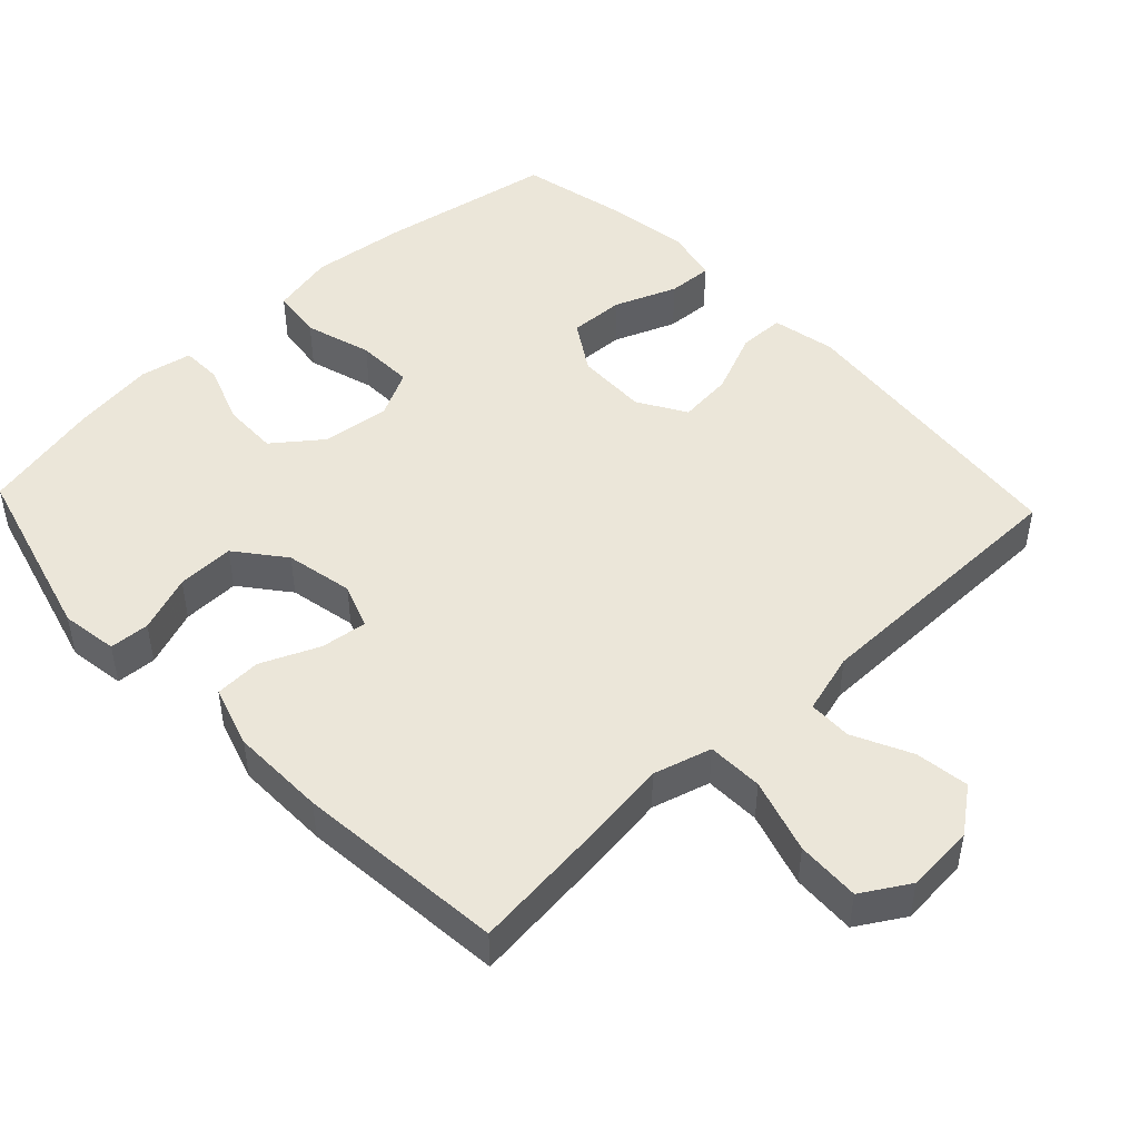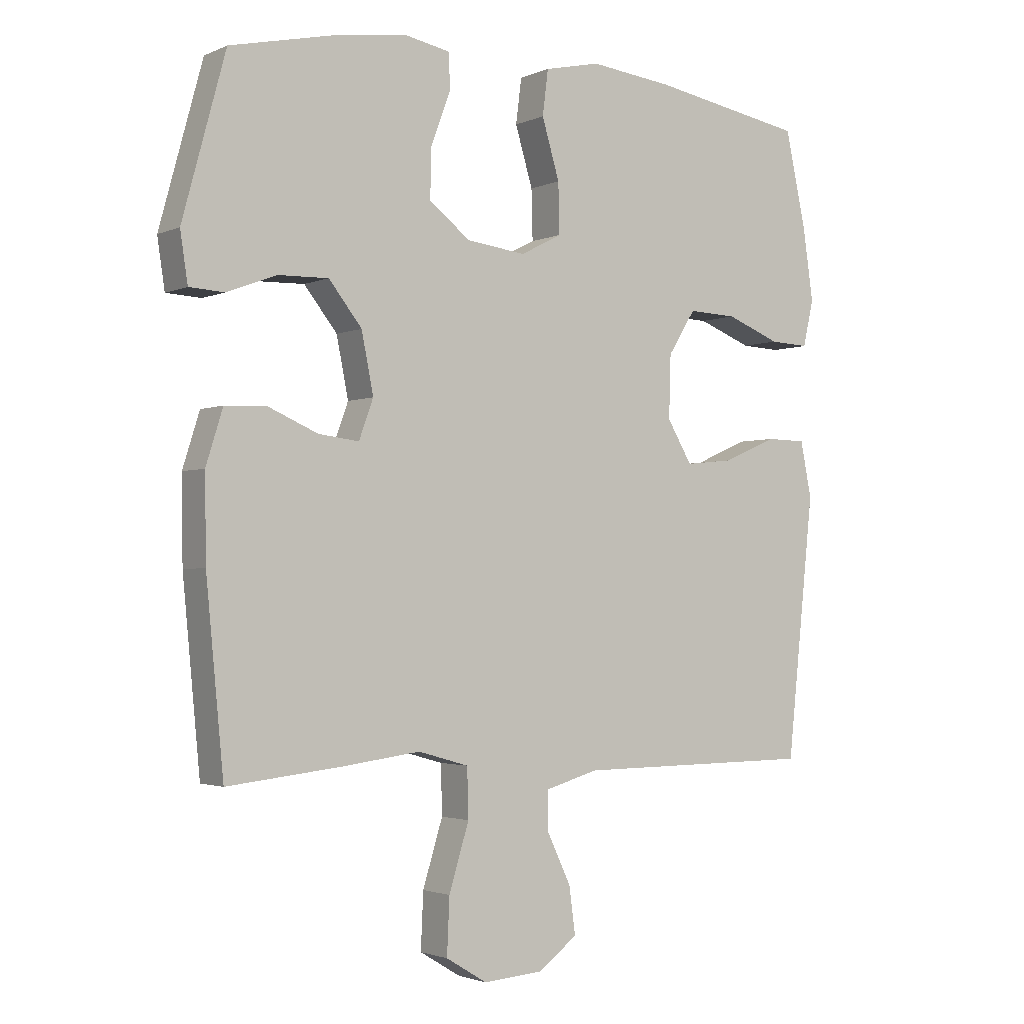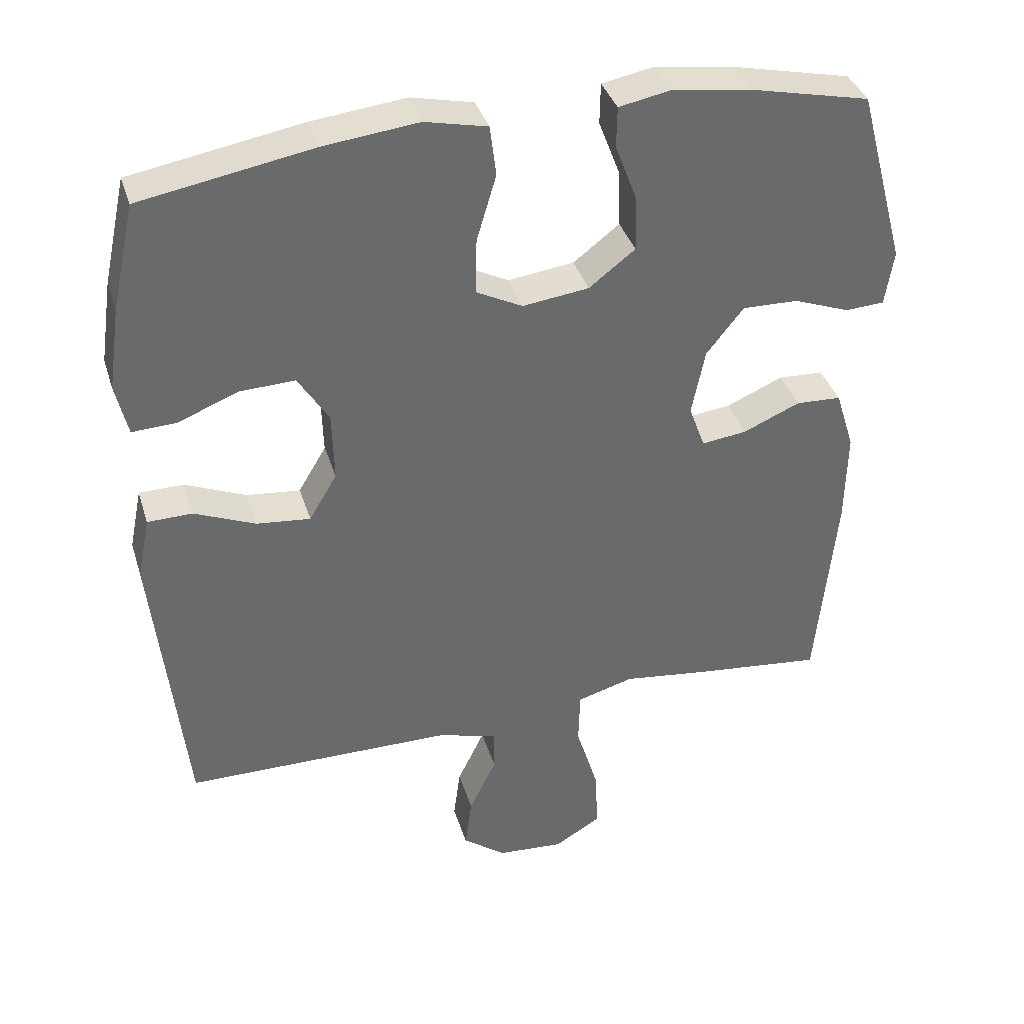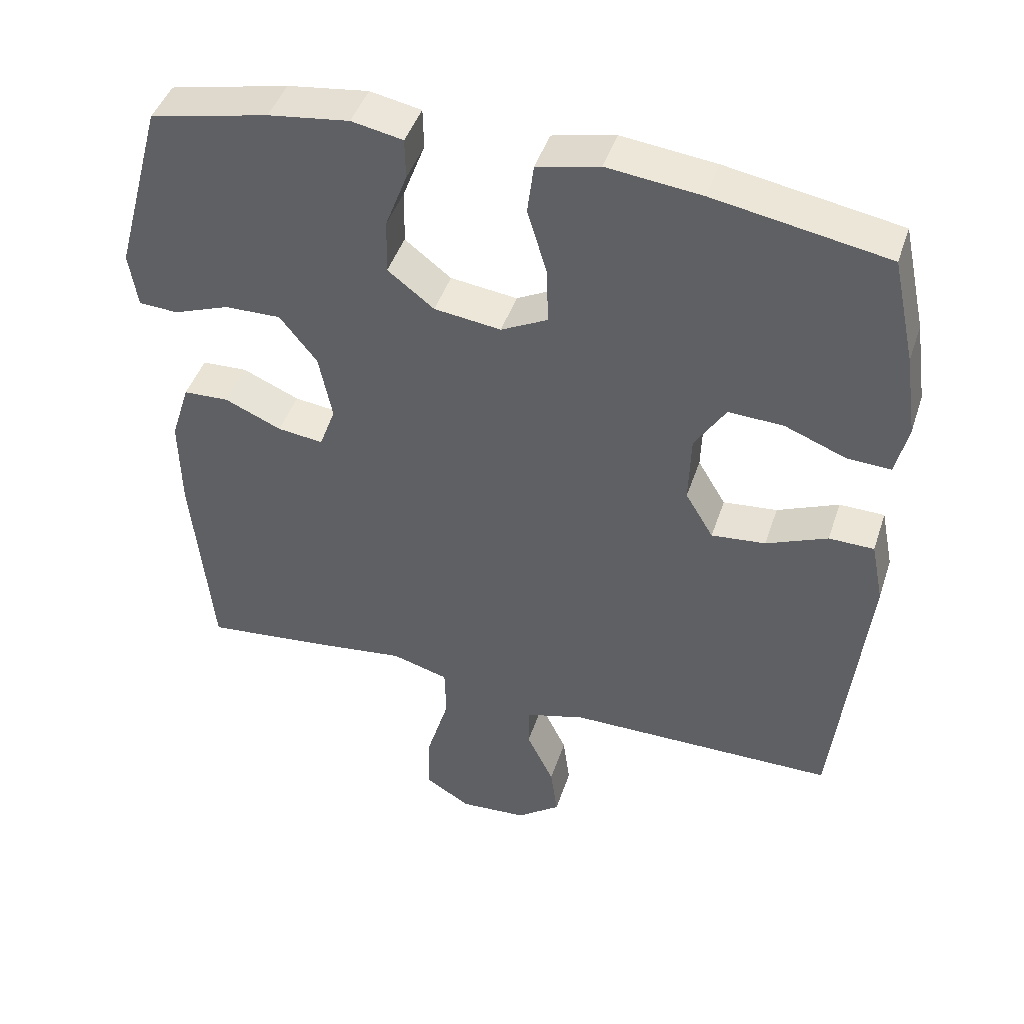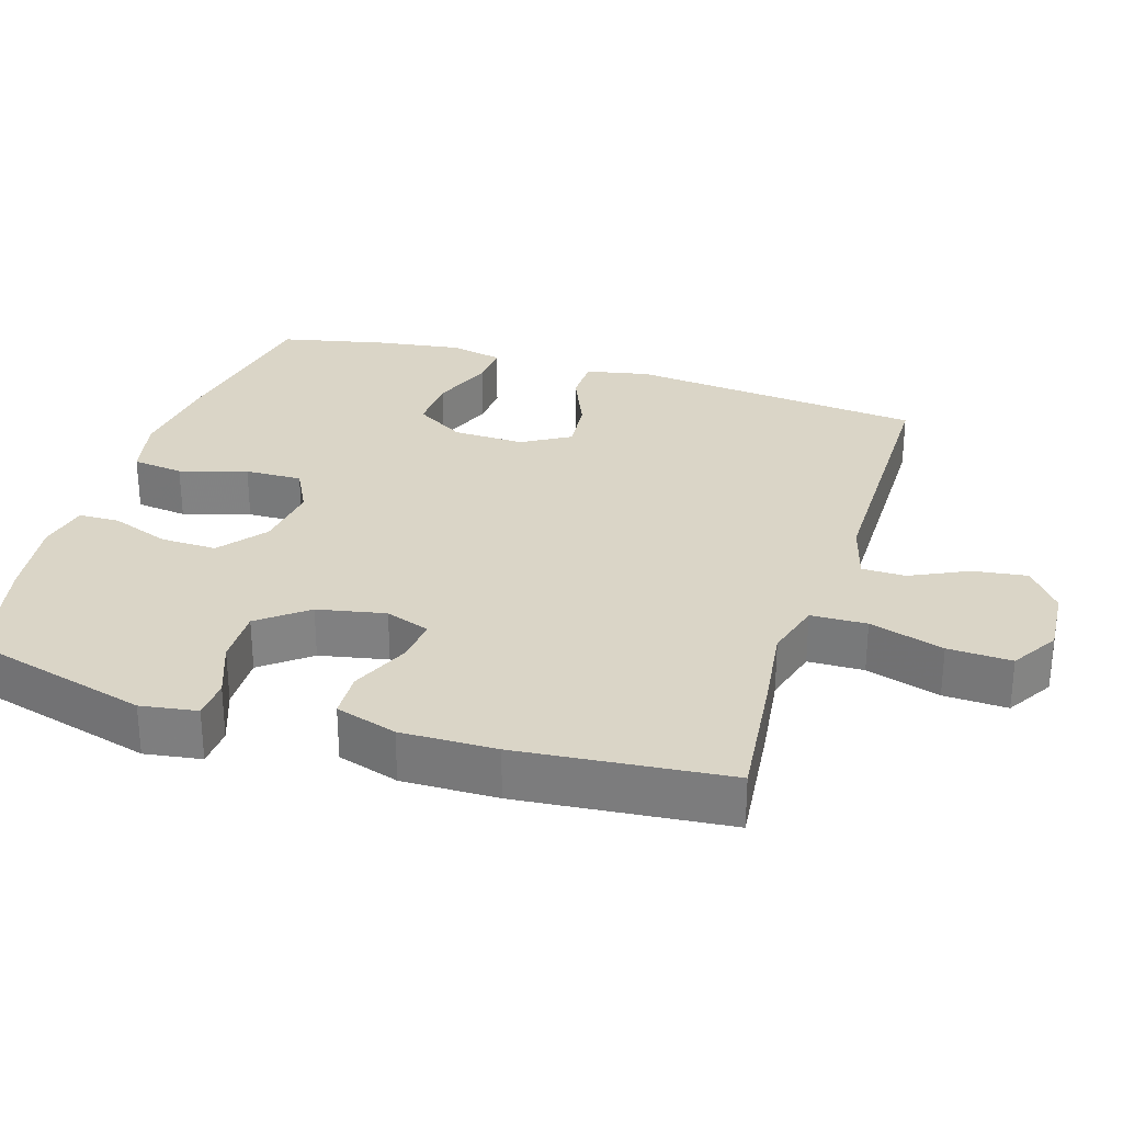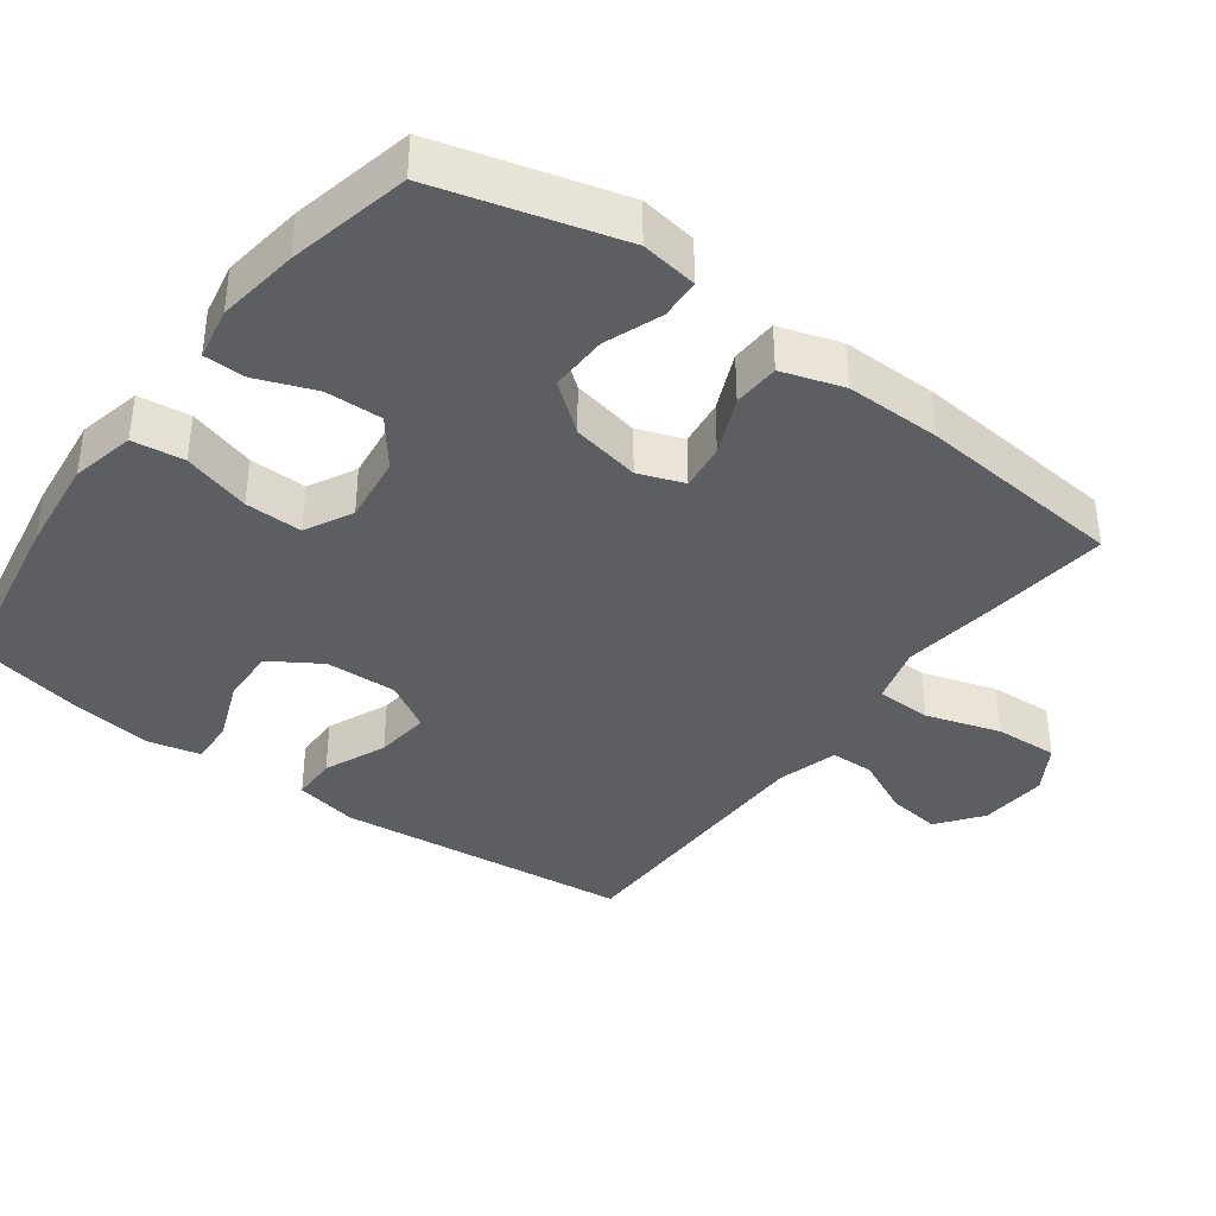
<metadata>
{"format":"obj","ext":"obj","renderer":"f3d","projection":"perspective","resolution":1024,"background":"white","views":[{"elev":47.6,"azim":136.6,"up":"+Y"},{"elev":-2.3,"azim":145.7,"up":"+Z"},{"elev":37.3,"azim":-16.5,"up":"+Z"},{"elev":44.7,"azim":-162.1,"up":"+Z"},{"elev":29.0,"azim":107.4,"up":"+Y"},{"elev":-38.2,"azim":53.6,"up":"+Y"}]}
</metadata>
<code>
v 0.5 0.07 -0.5
v 0.316 0.07 -0.48
v 0.192 0.07 -0.464
v 0.111 0.07 -0.487
v 0.109 0.07 -0.565
v 0.141 0.07 -0.669
v 0.145 0.07 -0.758
v 0.079 0.07 -0.798
v -0.017 0.07 -0.791
v -0.079 0.07 -0.744
v -0.069 0.07 -0.669
v -0.03 0.07 -0.588
v -0.031 0.07 -0.527
v -0.116 0.07 -0.503
v -0.5 0.07 -0.5
v -0.544 0.07 -0.085
v -0.526 0.07 0.004
v -0.462 0.07 0.005
v -0.375 0.07 -0.032
v -0.298 0.07 -0.04
v -0.258 0.07 0.027
v -0.261 0.07 0.127
v -0.305 0.07 0.197
v -0.383 0.07 0.194
v -0.47 0.07 0.16
v -0.533 0.07 0.157
v -0.55 0.07 0.231
v -0.533 0.07 0.349
v -0.5 0.07 0.5
v -0.254 0.07 0.543
v -0.12 0.07 0.558
v -0.031 0.07 0.538
v -0.022 0.07 0.466
v -0.05 0.07 0.372
v -0.052 0.07 0.292
v 0.014 0.07 0.258
v 0.109 0.07 0.27
v 0.175 0.07 0.321
v 0.173 0.07 0.4
v 0.142 0.07 0.482
v 0.143 0.07 0.54
v 0.216 0.07 0.554
v 0.331 0.07 0.538
v 0.5 0.07 0.5
v 0.569 0.07 0.246
v 0.557 0.07 0.167
v 0.501 0.07 0.164
v 0.421 0.07 0.194
v 0.341 0.07 0.196
v 0.288 0.07 0.129
v 0.269 0.07 0.034
v 0.292 0.07 -0.029
v 0.357 0.07 -0.021
v 0.438 0.07 0.014
v 0.503 0.07 0.011
v 0.53 0.07 -0.075
v 0.528 0.07 -0.208
v 0.5 0 -0.5
v 0.316 0 -0.48
v 0.192 0 -0.464
v 0.111 0 -0.487
v 0.109 0 -0.565
v 0.141 0 -0.669
v 0.145 0 -0.758
v 0.079 0 -0.798
v -0.017 0 -0.791
v -0.079 0 -0.744
v -0.069 0 -0.669
v -0.03 0 -0.588
v -0.031 0 -0.527
v -0.116 0 -0.503
v -0.5 0 -0.5
v -0.544 0 -0.085
v -0.526 0 0.004
v -0.462 0 0.005
v -0.375 0 -0.032
v -0.298 0 -0.04
v -0.258 0 0.027
v -0.261 0 0.127
v -0.305 0 0.197
v -0.383 0 0.194
v -0.47 0 0.16
v -0.533 0 0.157
v -0.55 0 0.231
v -0.533 0 0.349
v -0.5 0 0.5
v -0.254 0 0.543
v -0.12 0 0.558
v -0.031 0 0.538
v -0.022 0 0.466
v -0.05 0 0.372
v -0.052 0 0.292
v 0.014 0 0.258
v 0.109 0 0.27
v 0.175 0 0.321
v 0.173 0 0.4
v 0.142 0 0.482
v 0.143 0 0.54
v 0.216 0 0.554
v 0.331 0 0.538
v 0.5 0 0.5
v 0.569 0 0.246
v 0.557 0 0.167
v 0.501 0 0.164
v 0.421 0 0.194
v 0.341 0 0.196
v 0.288 0 0.129
v 0.269 0 0.034
v 0.292 0 -0.029
v 0.357 0 -0.021
v 0.438 0 0.014
v 0.503 0 0.011
v 0.53 0 -0.075
v 0.528 0 -0.208
f 53 54 55 56
f 52 53 56 57
f 45 46 47 48
f 45 48 49
f 44 45 49
f 43 44 49 50
f 39 40 41 42
f 38 39 42 43
f 31 32 33 34
f 31 34 35
f 30 31 35
f 29 30 35
f 28 29 35 36
f 24 25 26 27
f 23 24 27 28
f 16 17 18 19
f 14 15 16 19
f 13 14 19 20
f 9 10 11 12
f 9 12 13
f 8 9 13
f 5 6 7 8
f 4 5 8 13
f 3 4 13 20
f 52 57 1 2
f 51 52 2 3
f 38 43 50 51
f 37 38 51 3
f 36 37 3 20
f 23 28 36
f 22 23 36
f 21 22 36
f 20 21 36
f 113 112 111 110
f 114 113 110 109
f 105 104 103 102
f 106 105 102
f 106 102 101
f 107 106 101 100
f 99 98 97 96
f 100 99 96 95
f 91 90 89 88
f 92 91 88
f 92 88 87
f 92 87 86
f 93 92 86 85
f 84 83 82 81
f 85 84 81 80
f 76 75 74 73
f 76 73 72 71
f 77 76 71 70
f 69 68 67 66
f 70 69 66
f 70 66 65
f 65 64 63 62
f 70 65 62 61
f 77 70 61 60
f 59 58 114 109
f 60 59 109 108
f 108 107 100 95
f 60 108 95 94
f 77 60 94 93
f 93 85 80
f 93 80 79
f 93 79 78
f 93 78 77
f 1 58 59 2
f 2 59 60 3
f 3 60 61 4
f 4 61 62 5
f 5 62 63 6
f 6 63 64 7
f 7 64 65 8
f 8 65 66 9
f 9 66 67 10
f 10 67 68 11
f 11 68 69 12
f 12 69 70 13
f 13 70 71 14
f 14 71 72 15
f 15 72 73 16
f 16 73 74 17
f 17 74 75 18
f 18 75 76 19
f 19 76 77 20
f 20 77 78 21
f 21 78 79 22
f 22 79 80 23
f 23 80 81 24
f 24 81 82 25
f 25 82 83 26
f 26 83 84 27
f 27 84 85 28
f 28 85 86 29
f 29 86 87 30
f 30 87 88 31
f 31 88 89 32
f 32 89 90 33
f 33 90 91 34
f 34 91 92 35
f 35 92 93 36
f 36 93 94 37
f 37 94 95 38
f 38 95 96 39
f 39 96 97 40
f 40 97 98 41
f 41 98 99 42
f 42 99 100 43
f 43 100 101 44
f 44 101 102 45
f 45 102 103 46
f 46 103 104 47
f 47 104 105 48
f 48 105 106 49
f 49 106 107 50
f 50 107 108 51
f 51 108 109 52
f 52 109 110 53
f 53 110 111 54
f 54 111 112 55
f 55 112 113 56
f 56 113 114 57
f 57 114 58 1

</code>
